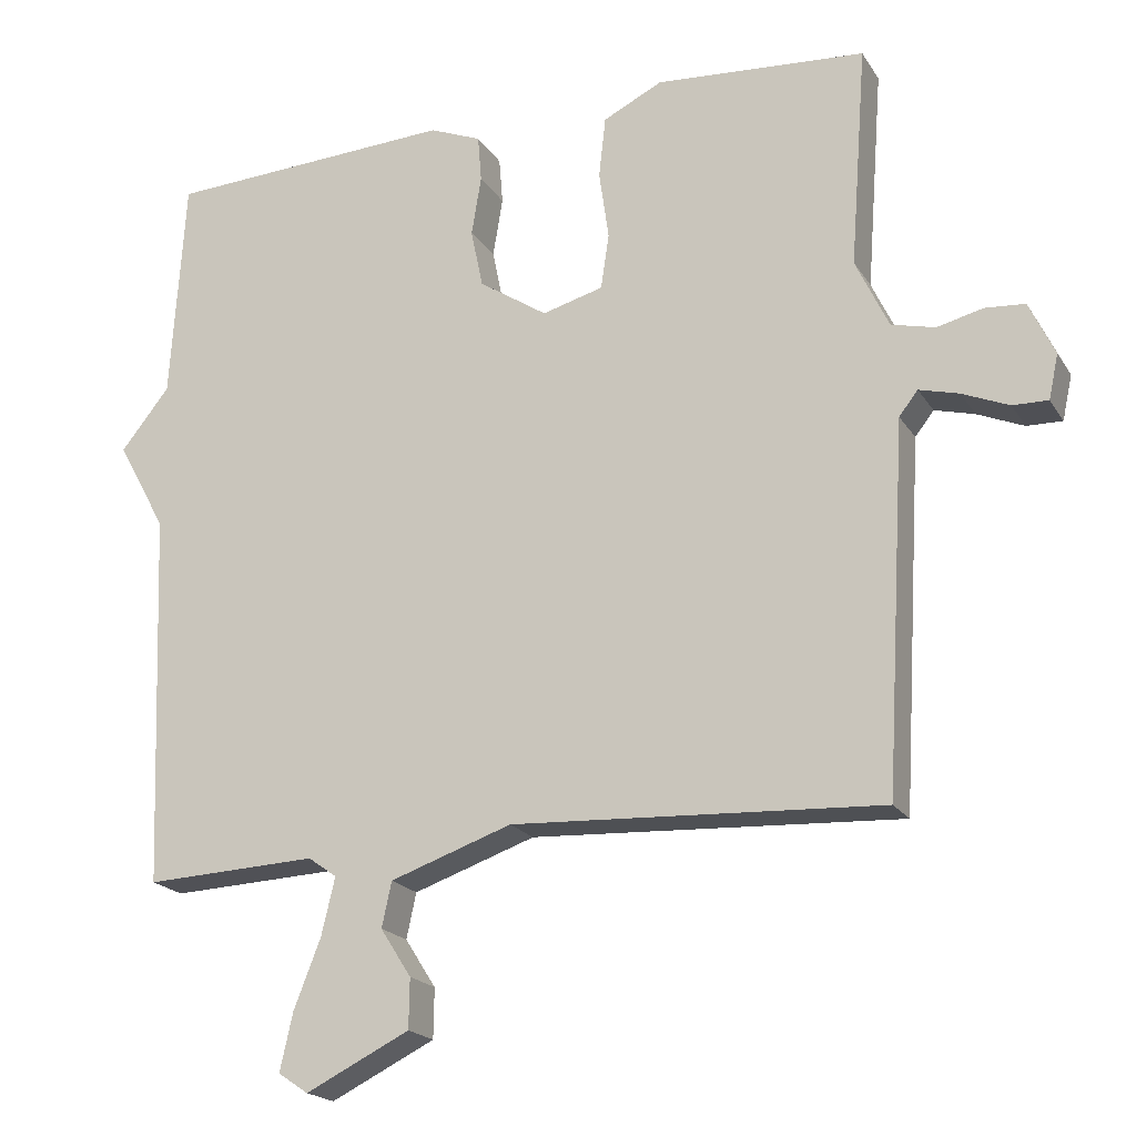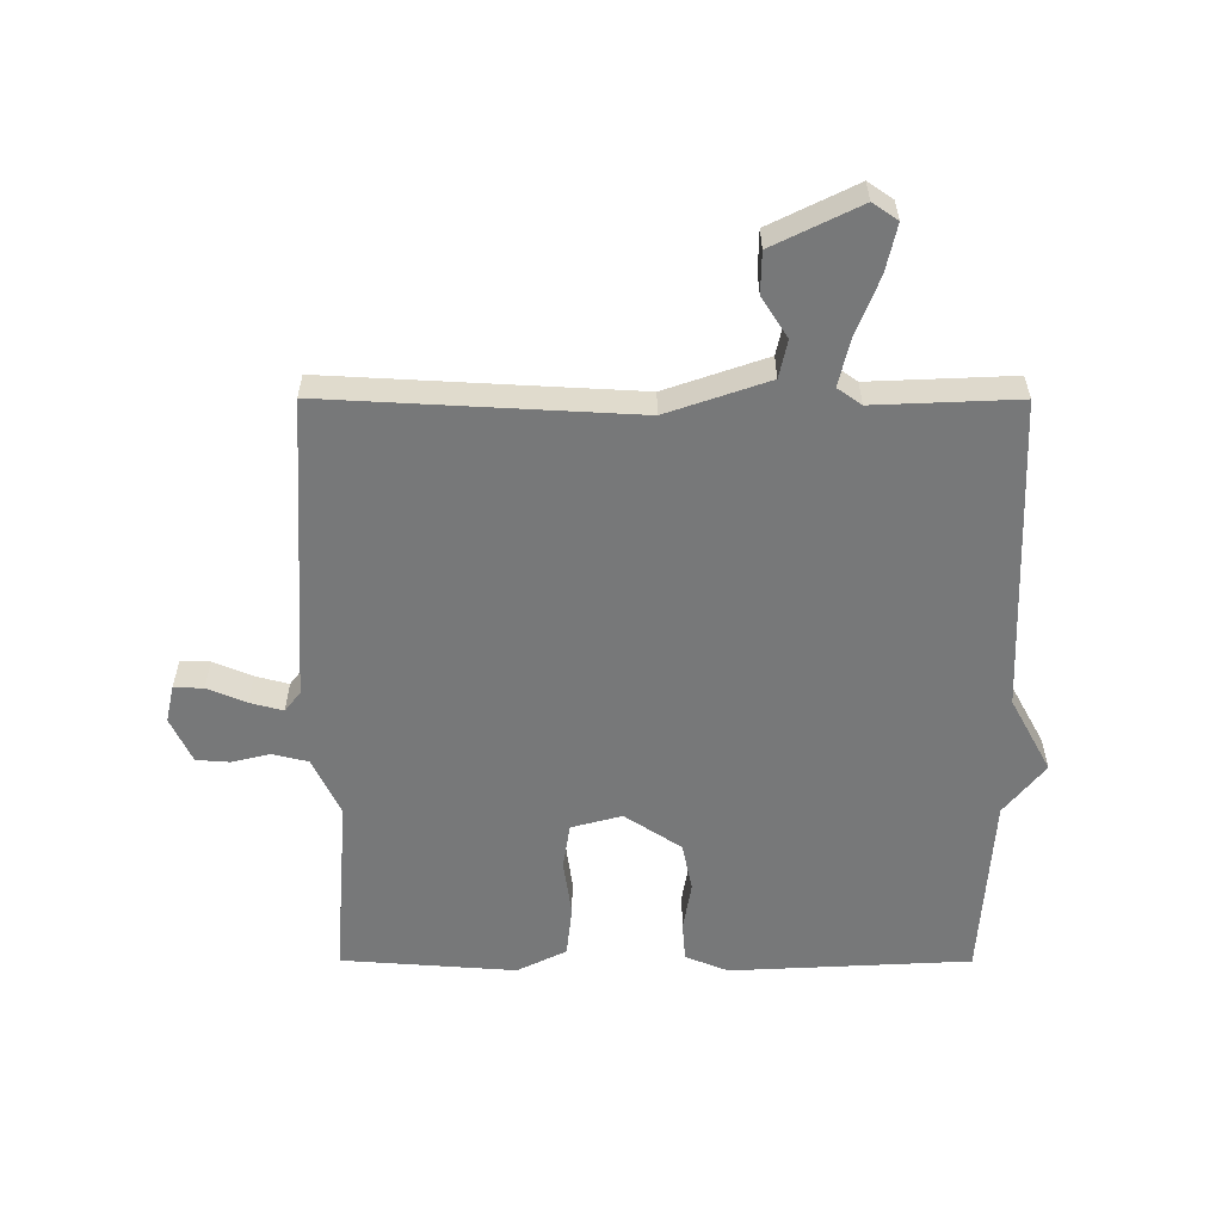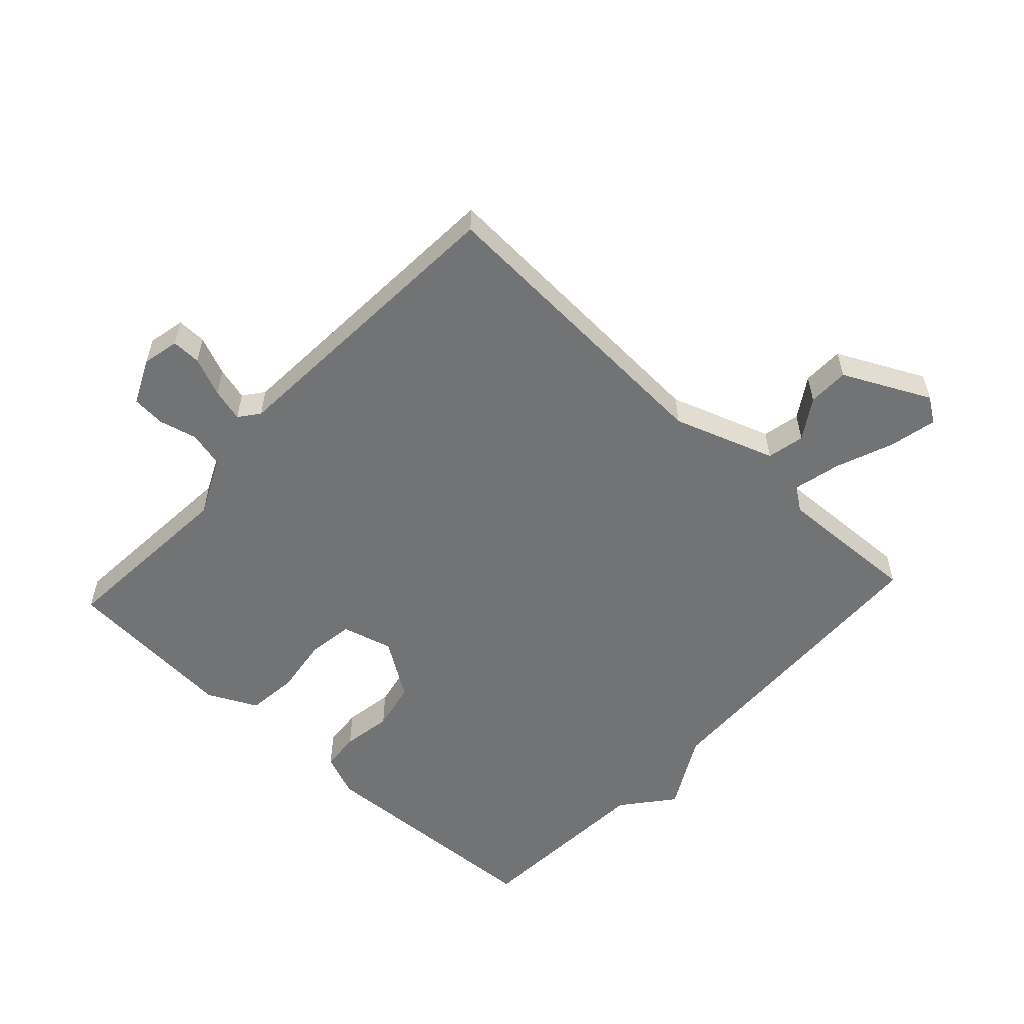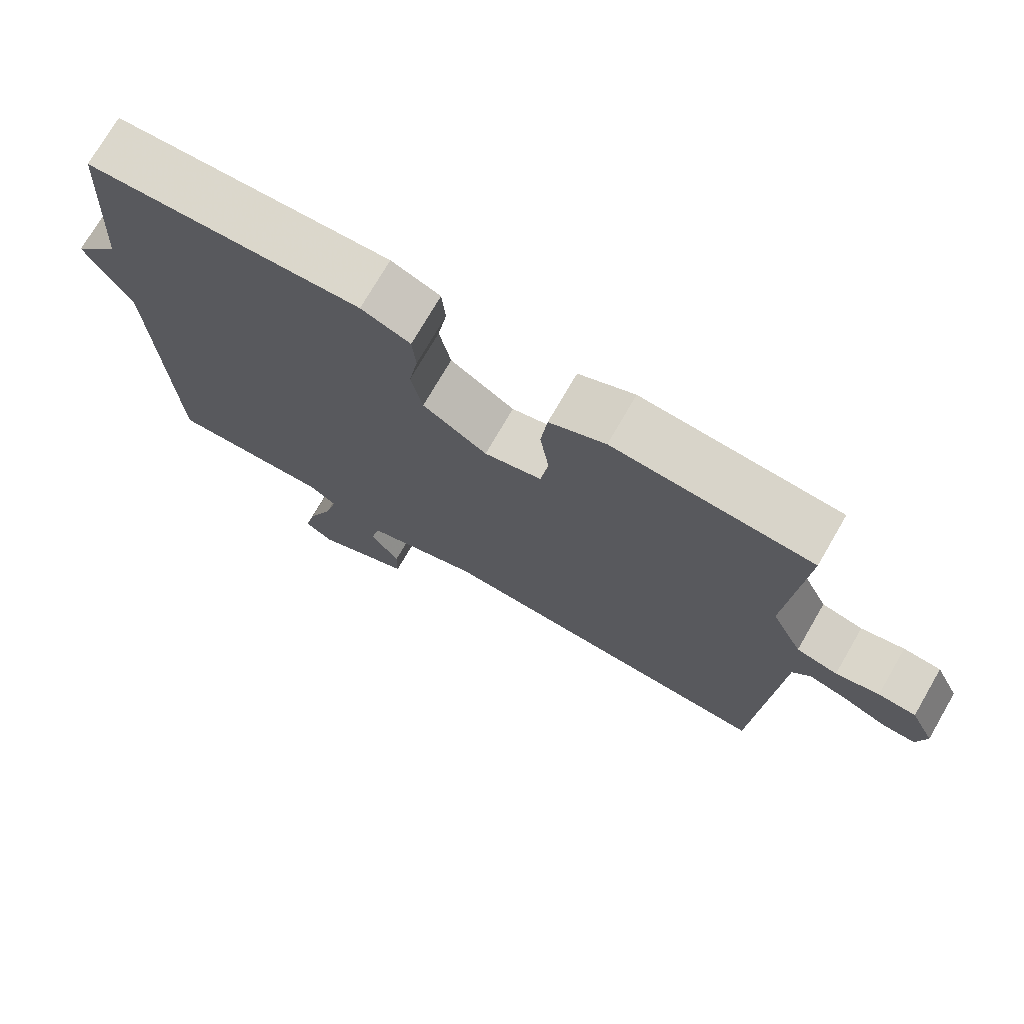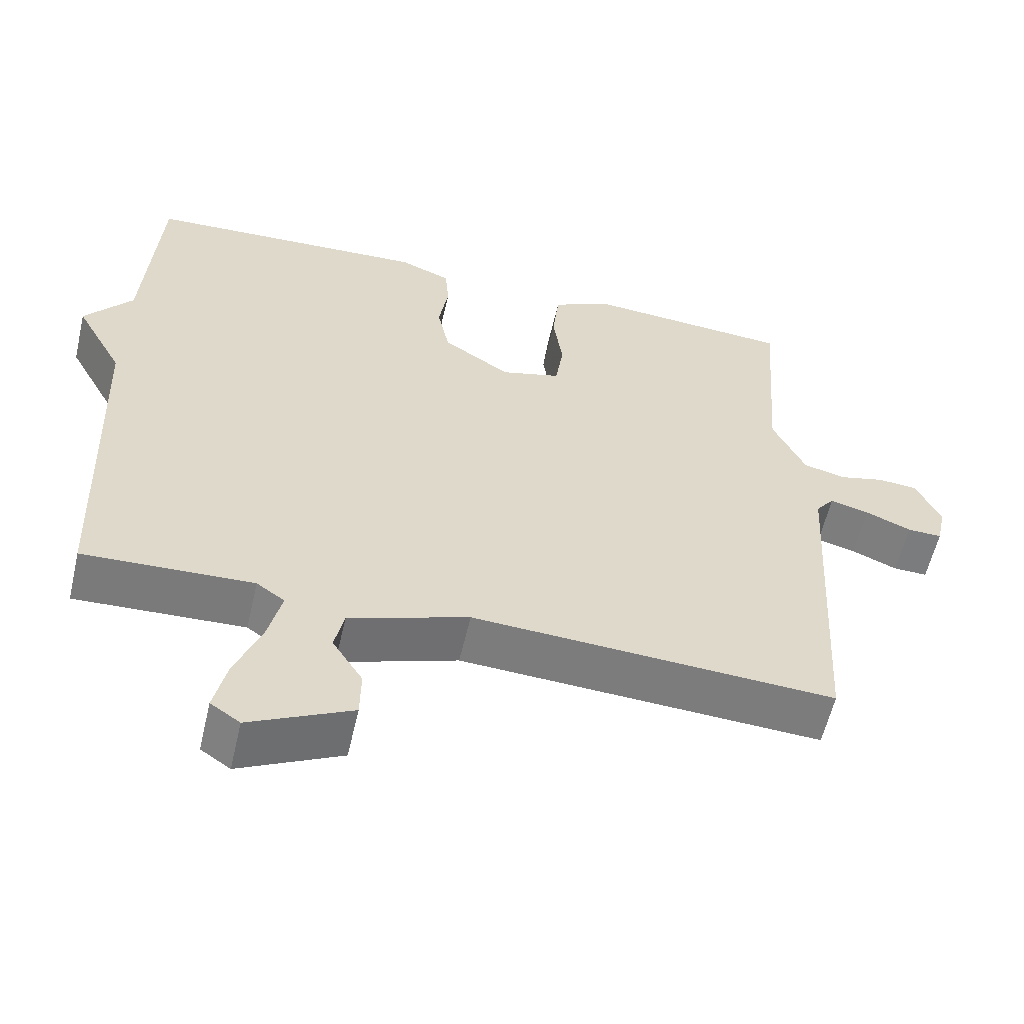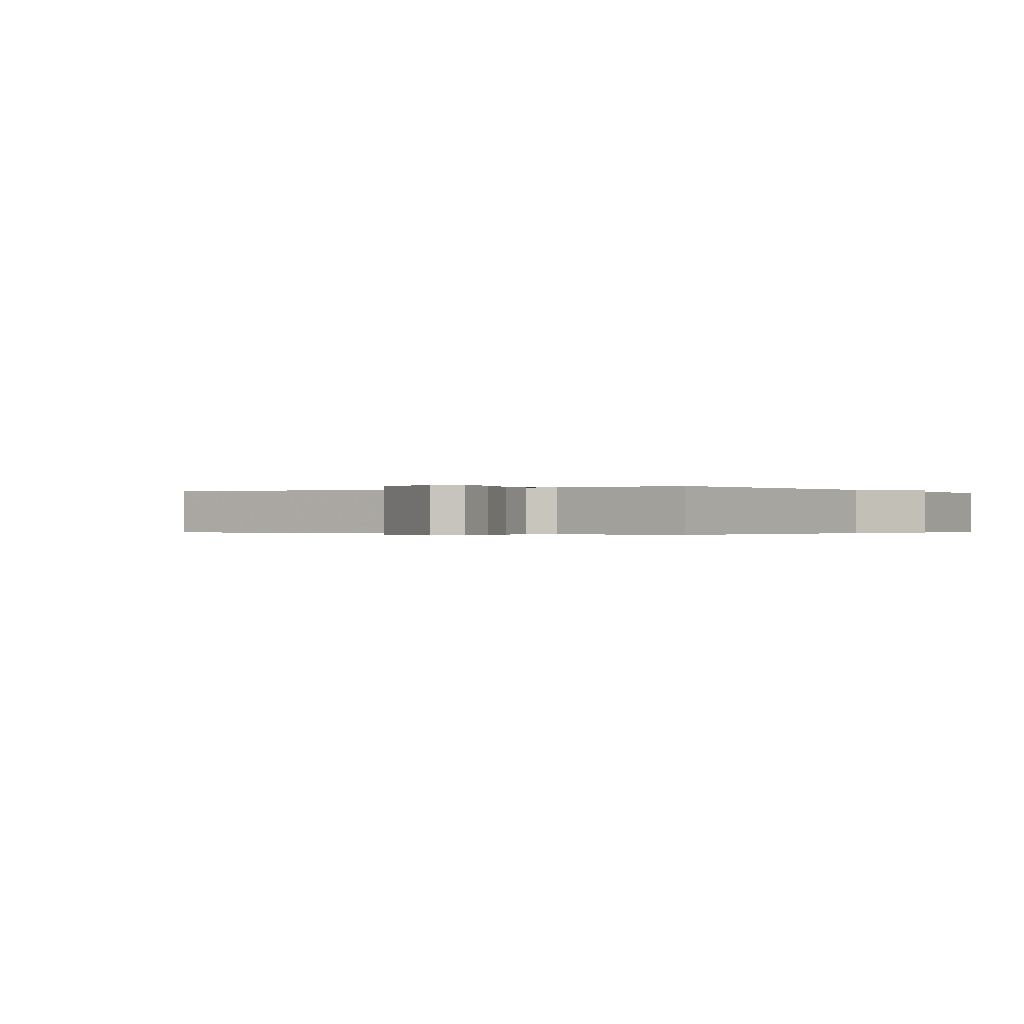
<metadata>
{"format":"obj","ext":"obj","renderer":"f3d","projection":"perspective","resolution":1024,"background":"white","views":[{"elev":-19.7,"azim":23.1,"up":"+Z"},{"elev":-57.4,"azim":179.9,"up":"+Y"},{"elev":-55.9,"azim":137.2,"up":"+Y"},{"elev":74.1,"azim":30.1,"up":"+Z"},{"elev":-58.5,"azim":-13.0,"up":"+Z"},{"elev":-0.2,"azim":-143.9,"up":"+Y"}]}
</metadata>
<code>
v 0.5 0.07 -0.5
v 0.009 0.07 -0.474
v -0.153 0.07 -0.53
v -0.166 0.07 -0.59
v -0.125 0.07 -0.654
v -0.126 0.07 -0.72
v -0.264 0.07 -0.788
v -0.304 0.07 -0.761
v -0.287 0.07 -0.685
v -0.251 0.07 -0.593
v -0.233 0.07 -0.517
v -0.271 0.07 -0.49
v -0.5 0.07 -0.5
v -0.519 0.07 0.002
v -0.584 0.07 0.121
v -0.519 0.07 0.202
v -0.5 0.07 0.5
v -0.115 0.07 0.52
v -0.046 0.07 0.492
v -0.041 0.07 0.43
v -0.054 0.07 0.351
v -0.038 0.07 0.273
v 0.053 0.07 0.213
v 0.134 0.07 0.235
v 0.145 0.07 0.308
v 0.132 0.07 0.4
v 0.141 0.07 0.481
v 0.22 0.07 0.52
v 0.5 0.07 0.5
v 0.478 0.07 0.205
v 0.522 0.07 0.112
v 0.58 0.07 0.098
v 0.641 0.07 0.113
v 0.694 0.07 0.109
v 0.728 0.07 0.037
v 0.715 0.07 -0.022
v 0.668 0.07 -0.021
v 0.606 0.07 0.005
v 0.553 0.07 0.019
v 0.528 0.07 -0.013
v 0.5 0 -0.5
v 0.009 0 -0.474
v -0.153 0 -0.53
v -0.166 0 -0.59
v -0.125 0 -0.654
v -0.126 0 -0.72
v -0.264 0 -0.788
v -0.304 0 -0.761
v -0.287 0 -0.685
v -0.251 0 -0.593
v -0.233 0 -0.517
v -0.271 0 -0.49
v -0.5 0 -0.5
v -0.519 0 0.002
v -0.584 0 0.121
v -0.519 0 0.202
v -0.5 0 0.5
v -0.115 0 0.52
v -0.046 0 0.492
v -0.041 0 0.43
v -0.054 0 0.351
v -0.038 0 0.273
v 0.053 0 0.213
v 0.134 0 0.235
v 0.145 0 0.308
v 0.132 0 0.4
v 0.141 0 0.481
v 0.22 0 0.52
v 0.5 0 0.5
v 0.478 0 0.205
v 0.522 0 0.112
v 0.58 0 0.098
v 0.641 0 0.113
v 0.694 0 0.109
v 0.728 0 0.037
v 0.715 0 -0.022
v 0.668 0 -0.021
v 0.606 0 0.005
v 0.553 0 0.019
v 0.528 0 -0.013
f 36 37 38
f 35 36 38
f 34 35 38
f 33 34 38
f 32 33 38
f 31 32 38 39
f 30 31 39 40
f 28 29 30
f 27 28 30
f 26 27 30
f 25 26 30
f 30 40 1
f 25 30 1
f 24 25 1
f 19 20 21
f 18 19 21
f 17 18 21
f 16 17 21
f 16 21 22
f 15 16 22
f 14 15 22
f 14 22 23
f 13 14 23
f 12 13 23
f 8 9 10
f 7 8 10
f 6 7 10
f 5 6 10
f 4 5 10
f 3 4 10 11
f 12 23 24
f 11 12 24
f 3 11 24
f 2 3 24
f 1 2 24
f 78 77 76
f 78 76 75
f 78 75 74
f 78 74 73
f 78 73 72
f 79 78 72 71
f 80 79 71 70
f 70 69 68
f 70 68 67
f 70 67 66
f 70 66 65
f 41 80 70
f 41 70 65
f 41 65 64
f 61 60 59
f 61 59 58
f 61 58 57
f 61 57 56
f 62 61 56
f 62 56 55
f 62 55 54
f 63 62 54
f 63 54 53
f 63 53 52
f 50 49 48
f 50 48 47
f 50 47 46
f 50 46 45
f 50 45 44
f 51 50 44 43
f 64 63 52
f 64 52 51
f 64 51 43
f 64 43 42
f 64 42 41
f 1 41 42 2
f 2 42 43 3
f 3 43 44 4
f 4 44 45 5
f 5 45 46 6
f 6 46 47 7
f 7 47 48 8
f 8 48 49 9
f 9 49 50 10
f 10 50 51 11
f 11 51 52 12
f 12 52 53 13
f 13 53 54 14
f 14 54 55 15
f 15 55 56 16
f 16 56 57 17
f 17 57 58 18
f 18 58 59 19
f 19 59 60 20
f 20 60 61 21
f 21 61 62 22
f 22 62 63 23
f 23 63 64 24
f 24 64 65 25
f 25 65 66 26
f 26 66 67 27
f 27 67 68 28
f 28 68 69 29
f 29 69 70 30
f 30 70 71 31
f 31 71 72 32
f 32 72 73 33
f 33 73 74 34
f 34 74 75 35
f 35 75 76 36
f 36 76 77 37
f 37 77 78 38
f 38 78 79 39
f 39 79 80 40
f 40 80 41 1

</code>
